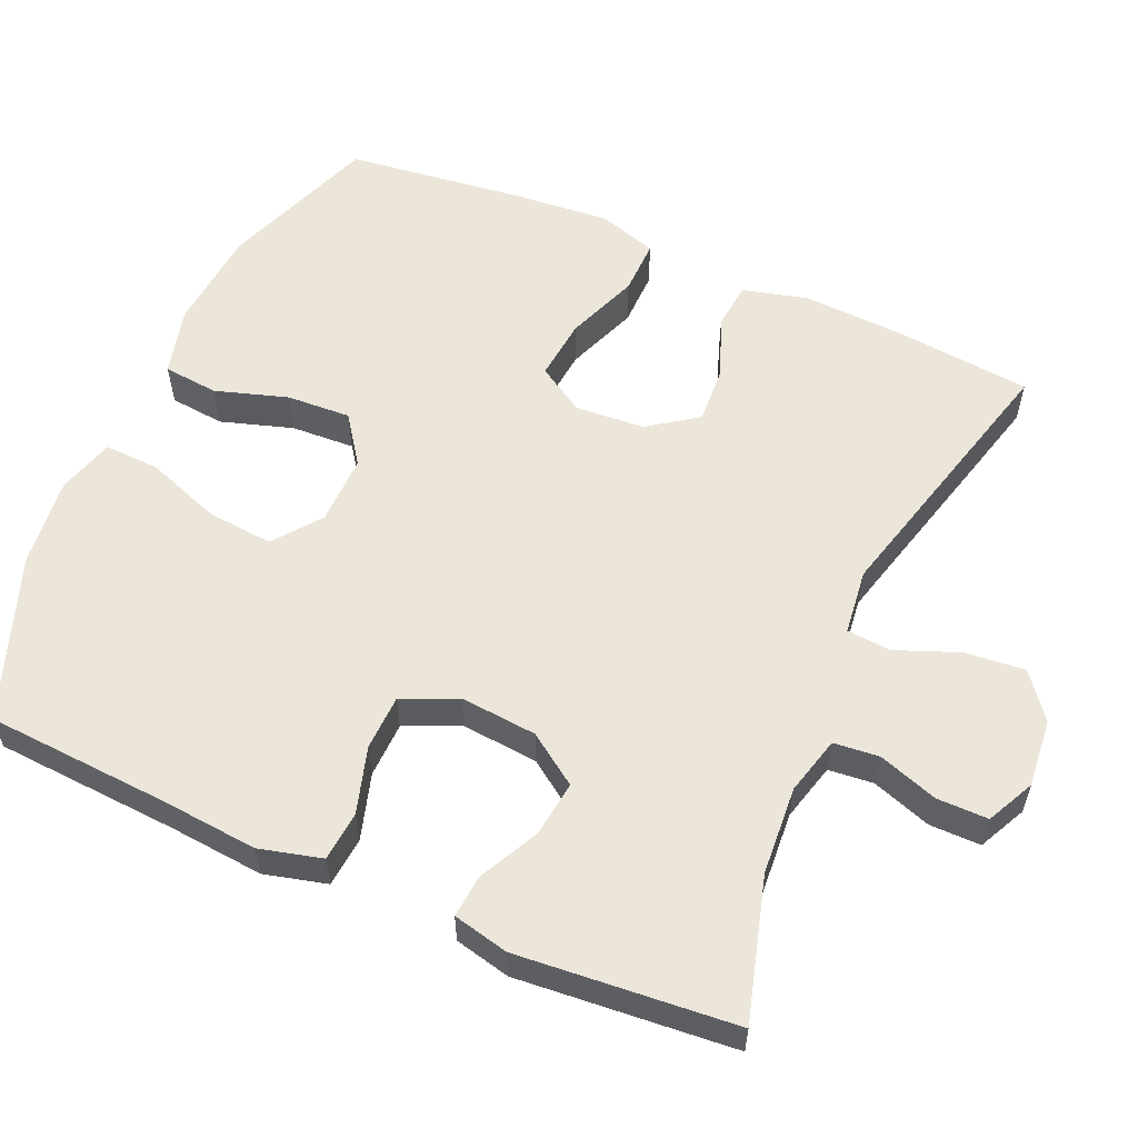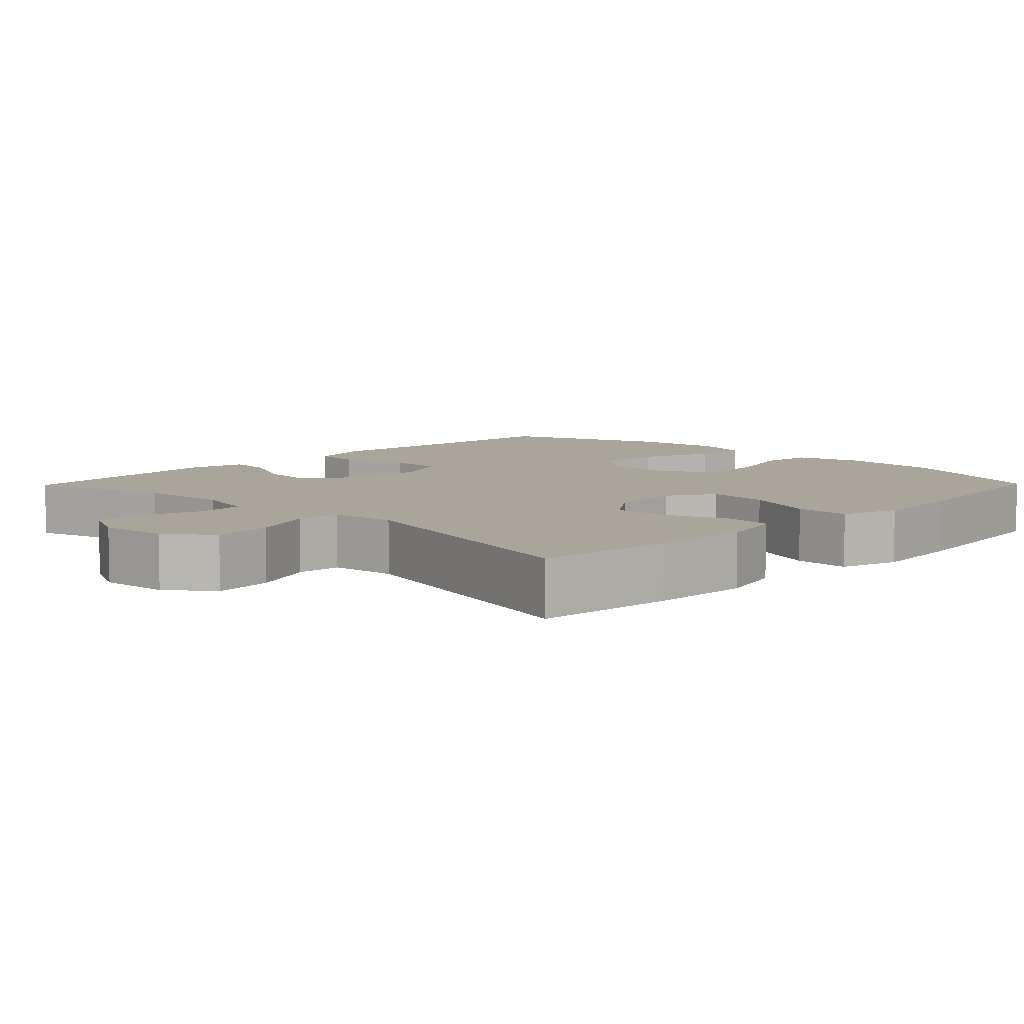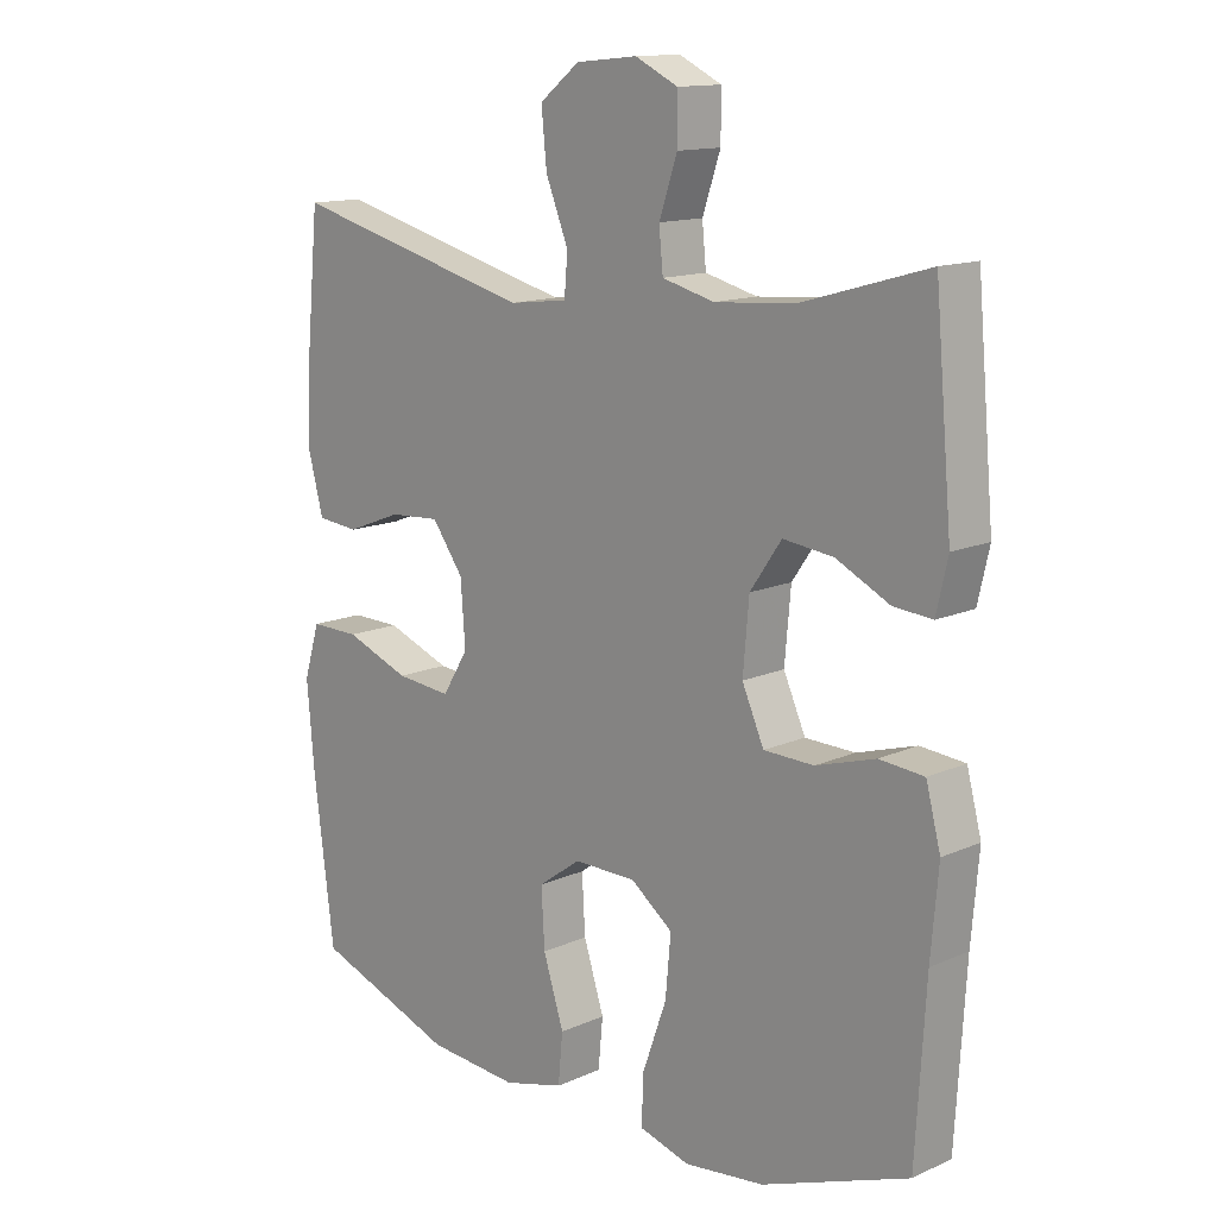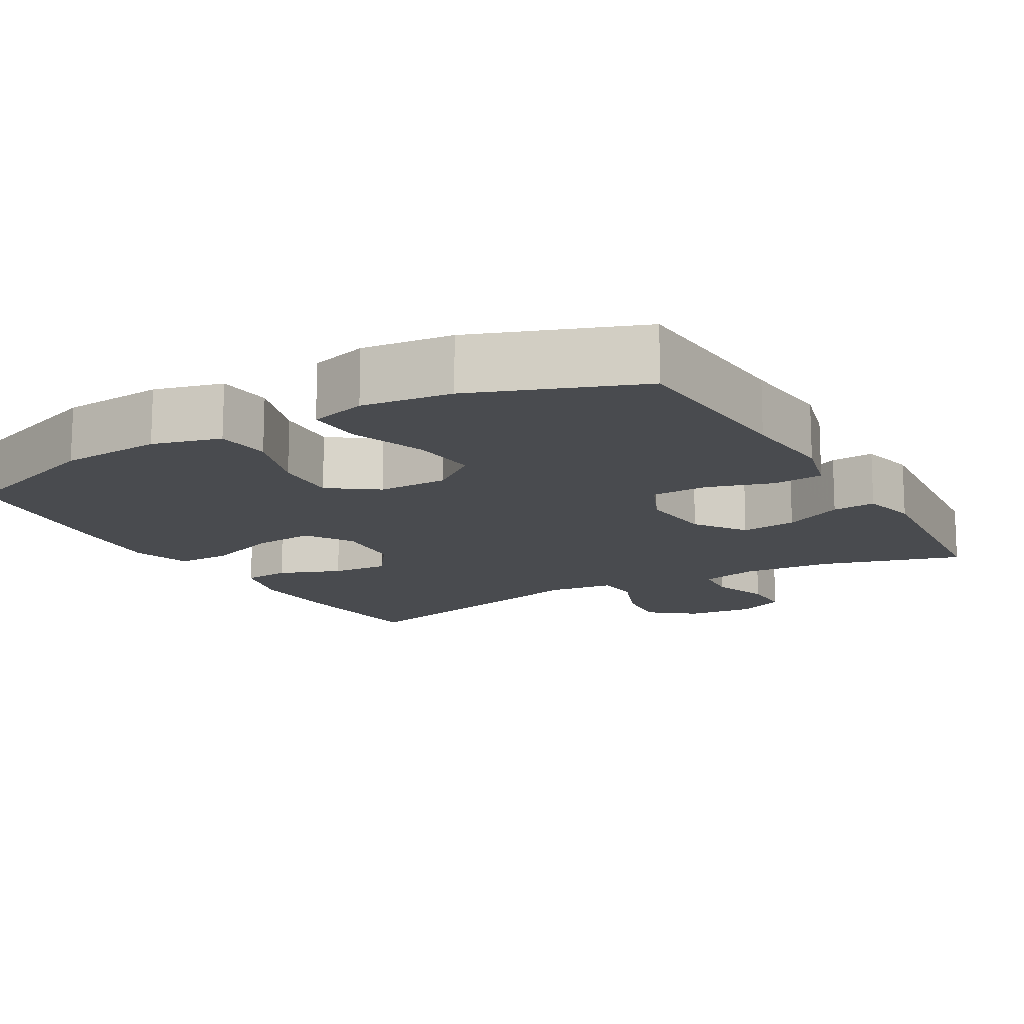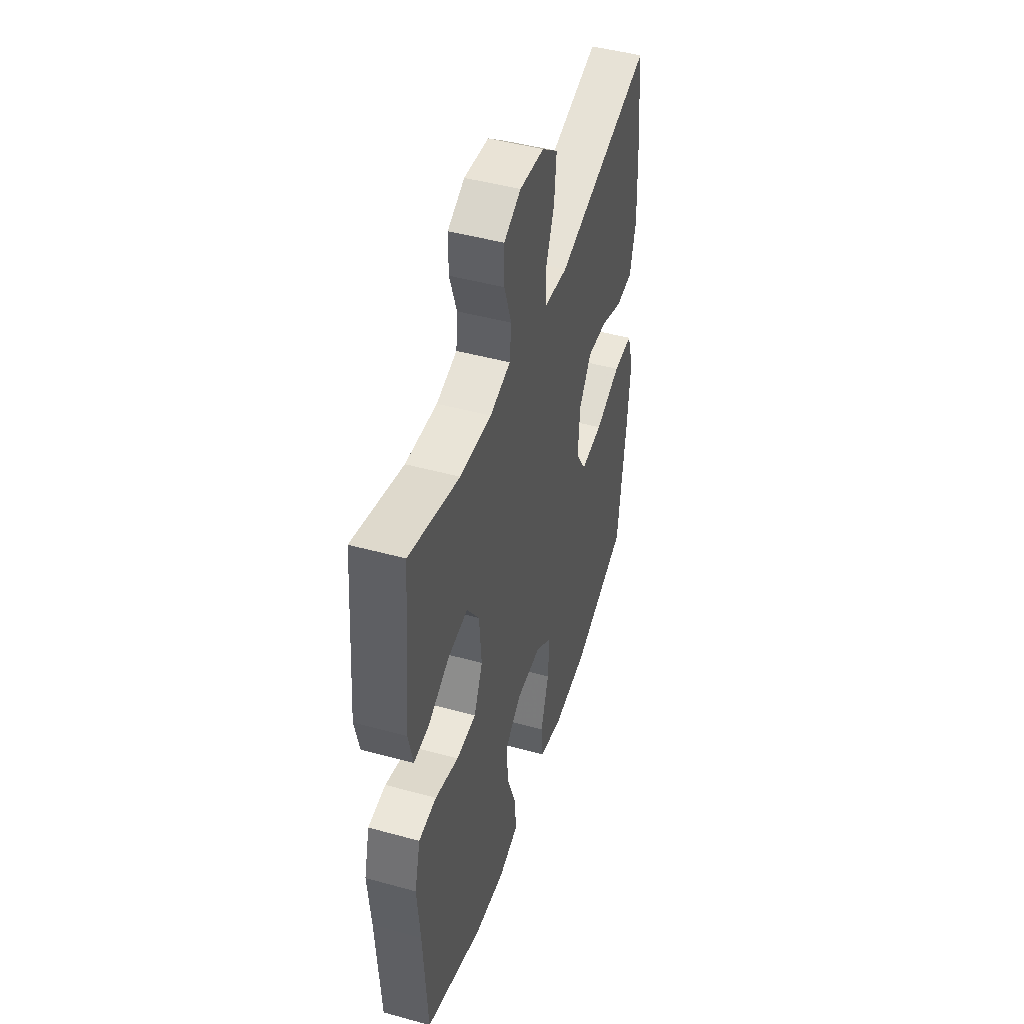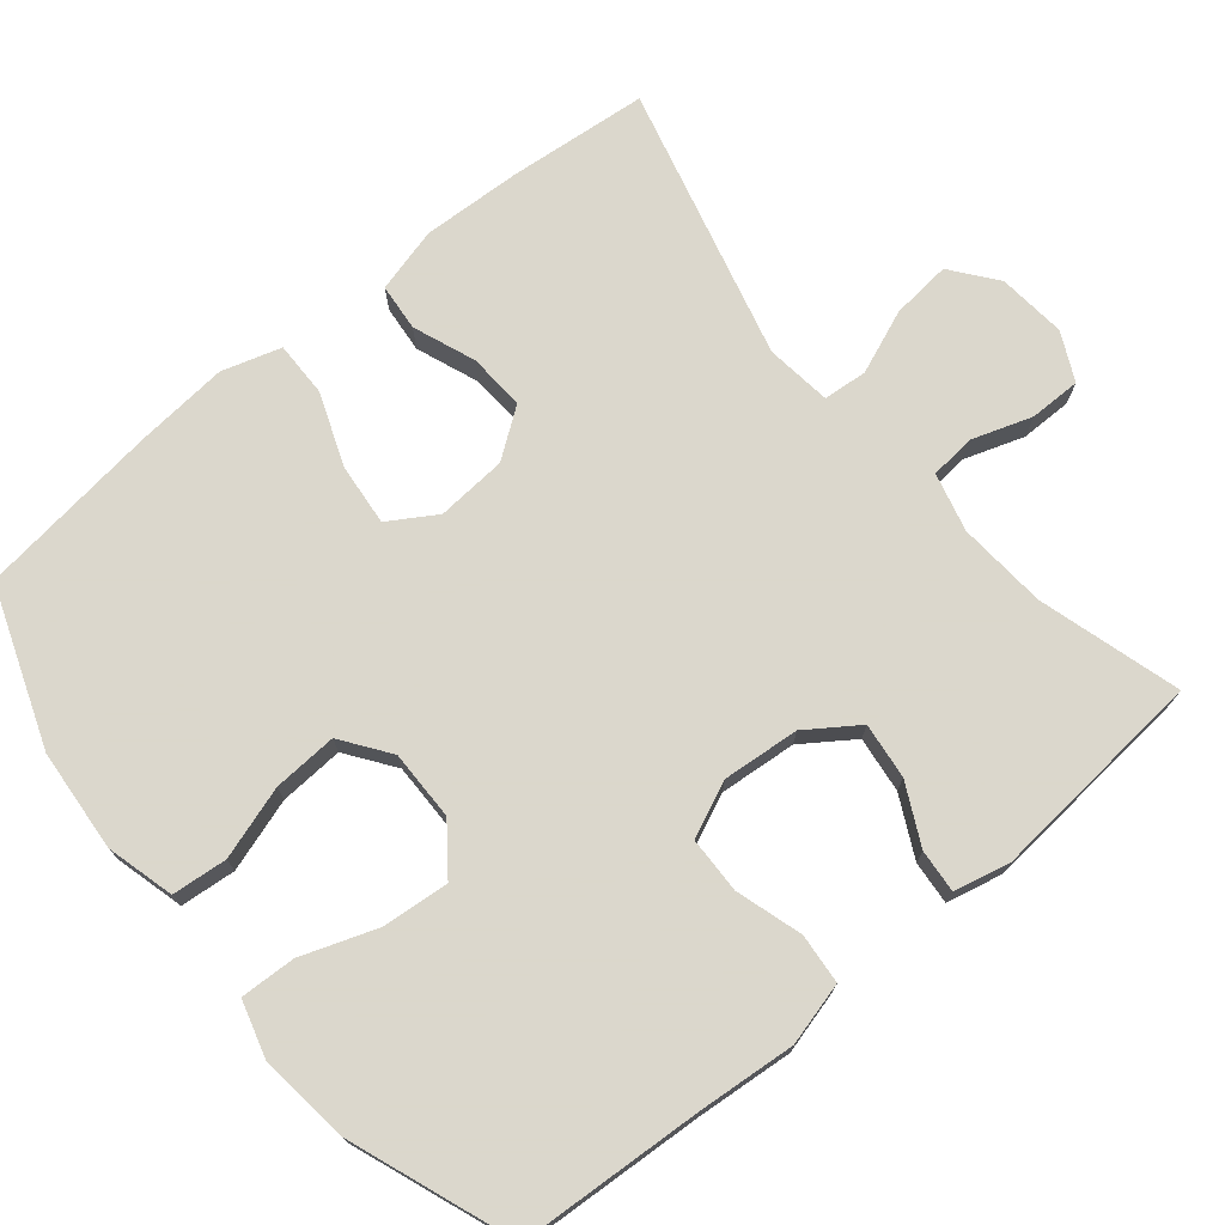
<metadata>
{"format":"obj","ext":"obj","renderer":"f3d","projection":"perspective","resolution":1024,"background":"white","views":[{"elev":57.3,"azim":-66.1,"up":"+Y"},{"elev":7.6,"azim":44.3,"up":"+Y"},{"elev":13.6,"azim":-134.8,"up":"+Z"},{"elev":-14.1,"azim":-150.1,"up":"+Y"},{"elev":46.7,"azim":-72.6,"up":"+Z"},{"elev":73.4,"azim":-129.5,"up":"+Y"}]}
</metadata>
<code>
v -0.5 0.07 0.5
v -0.31 0.07 0.445
v -0.191 0.07 0.436
v -0.113 0.07 0.456
v -0.107 0.07 0.517
v -0.134 0.07 0.597
v -0.134 0.07 0.666
v -0.07 0.07 0.697
v 0.022 0.07 0.688
v 0.082 0.07 0.641
v 0.074 0.07 0.561
v 0.04 0.07 0.476
v 0.045 0.07 0.417
v 0.133 0.07 0.406
v 0.5 0.07 0.5
v 0.518 0.07 0.313
v 0.524 0.07 0.18
v 0.501 0.07 0.093
v 0.438 0.07 0.087
v 0.355 0.07 0.119
v 0.279 0.07 0.124
v 0.232 0.07 0.059
v 0.225 0.07 -0.035
v 0.264 0.07 -0.098
v 0.347 0.07 -0.09
v 0.444 0.07 -0.053
v 0.518 0.07 -0.052
v 0.542 0.07 -0.131
v 0.531 0.07 -0.256
v 0.5 0.07 -0.5
v 0.289 0.07 -0.577
v 0.152 0.07 -0.588
v 0.061 0.07 -0.564
v 0.054 0.07 -0.49
v 0.085 0.07 -0.393
v 0.09 0.07 -0.307
v 0.026 0.07 -0.261
v -0.068 0.07 -0.262
v -0.131 0.07 -0.31
v -0.123 0.07 -0.399
v -0.087 0.07 -0.5
v -0.084 0.07 -0.574
v -0.16 0.07 -0.596
v -0.28 0.07 -0.582
v -0.5 0.07 -0.5
v -0.515 0.07 -0.25
v -0.526 0.07 -0.123
v -0.504 0.07 -0.039
v -0.437 0.07 -0.033
v -0.348 0.07 -0.06
v -0.273 0.07 -0.058
v -0.24 0.07 0.016
v -0.249 0.07 0.119
v -0.296 0.07 0.187
v -0.371 0.07 0.178
v -0.451 0.07 0.138
v -0.509 0.07 0.133
v -0.526 0.07 0.208
v -0.5 0 0.5
v -0.31 0 0.445
v -0.191 0 0.436
v -0.113 0 0.456
v -0.107 0 0.517
v -0.134 0 0.597
v -0.134 0 0.666
v -0.07 0 0.697
v 0.022 0 0.688
v 0.082 0 0.641
v 0.074 0 0.561
v 0.04 0 0.476
v 0.045 0 0.417
v 0.133 0 0.406
v 0.5 0 0.5
v 0.518 0 0.313
v 0.524 0 0.18
v 0.501 0 0.093
v 0.438 0 0.087
v 0.355 0 0.119
v 0.279 0 0.124
v 0.232 0 0.059
v 0.225 0 -0.035
v 0.264 0 -0.098
v 0.347 0 -0.09
v 0.444 0 -0.053
v 0.518 0 -0.052
v 0.542 0 -0.131
v 0.531 0 -0.256
v 0.5 0 -0.5
v 0.289 0 -0.577
v 0.152 0 -0.588
v 0.061 0 -0.564
v 0.054 0 -0.49
v 0.085 0 -0.393
v 0.09 0 -0.307
v 0.026 0 -0.261
v -0.068 0 -0.262
v -0.131 0 -0.31
v -0.123 0 -0.399
v -0.087 0 -0.5
v -0.084 0 -0.574
v -0.16 0 -0.596
v -0.28 0 -0.582
v -0.5 0 -0.5
v -0.515 0 -0.25
v -0.526 0 -0.123
v -0.504 0 -0.039
v -0.437 0 -0.033
v -0.348 0 -0.06
v -0.273 0 -0.058
v -0.24 0 0.016
v -0.249 0 0.119
v -0.296 0 0.187
v -0.371 0 0.178
v -0.451 0 0.138
v -0.509 0 0.133
v -0.526 0 0.208
f 58 1 2
f 57 58 2
f 56 57 2
f 55 56 2
f 54 55 2 3
f 53 54 3 4
f 52 53 4
f 48 49 50
f 47 48 50
f 46 47 50
f 46 50 51
f 45 46 51
f 44 45 51
f 43 44 51
f 42 43 51
f 41 42 51
f 40 41 51
f 39 40 51 52
f 33 34 35
f 32 33 35
f 31 32 35
f 30 31 35
f 29 30 35
f 28 29 35
f 27 28 35
f 26 27 35
f 25 26 35
f 24 25 35 36
f 23 24 36 37
f 18 19 20
f 17 18 20
f 16 17 20
f 15 16 20
f 14 15 20
f 13 14 20 21
f 10 11 12
f 9 10 12
f 8 9 12
f 7 8 12
f 6 7 12
f 5 6 12
f 4 5 12 13
f 13 21 22
f 4 13 22
f 52 4 22
f 39 52 22
f 38 39 22
f 22 23 37 38
f 60 59 116
f 60 116 115
f 60 115 114
f 60 114 113
f 61 60 113 112
f 62 61 112 111
f 62 111 110
f 108 107 106
f 108 106 105
f 108 105 104
f 109 108 104
f 109 104 103
f 109 103 102
f 109 102 101
f 109 101 100
f 109 100 99
f 109 99 98
f 110 109 98 97
f 93 92 91
f 93 91 90
f 93 90 89
f 93 89 88
f 93 88 87
f 93 87 86
f 93 86 85
f 93 85 84
f 93 84 83
f 94 93 83 82
f 95 94 82 81
f 78 77 76
f 78 76 75
f 78 75 74
f 78 74 73
f 78 73 72
f 79 78 72 71
f 70 69 68
f 70 68 67
f 70 67 66
f 70 66 65
f 70 65 64
f 70 64 63
f 71 70 63 62
f 80 79 71
f 80 71 62
f 80 62 110
f 80 110 97
f 80 97 96
f 96 95 81 80
f 1 59 60 2
f 2 60 61 3
f 3 61 62 4
f 4 62 63 5
f 5 63 64 6
f 6 64 65 7
f 7 65 66 8
f 8 66 67 9
f 9 67 68 10
f 10 68 69 11
f 11 69 70 12
f 12 70 71 13
f 13 71 72 14
f 14 72 73 15
f 15 73 74 16
f 16 74 75 17
f 17 75 76 18
f 18 76 77 19
f 19 77 78 20
f 20 78 79 21
f 21 79 80 22
f 22 80 81 23
f 23 81 82 24
f 24 82 83 25
f 25 83 84 26
f 26 84 85 27
f 27 85 86 28
f 28 86 87 29
f 29 87 88 30
f 30 88 89 31
f 31 89 90 32
f 32 90 91 33
f 33 91 92 34
f 34 92 93 35
f 35 93 94 36
f 36 94 95 37
f 37 95 96 38
f 38 96 97 39
f 39 97 98 40
f 40 98 99 41
f 41 99 100 42
f 42 100 101 43
f 43 101 102 44
f 44 102 103 45
f 45 103 104 46
f 46 104 105 47
f 47 105 106 48
f 48 106 107 49
f 49 107 108 50
f 50 108 109 51
f 51 109 110 52
f 52 110 111 53
f 53 111 112 54
f 54 112 113 55
f 55 113 114 56
f 56 114 115 57
f 57 115 116 58
f 58 116 59 1

</code>
